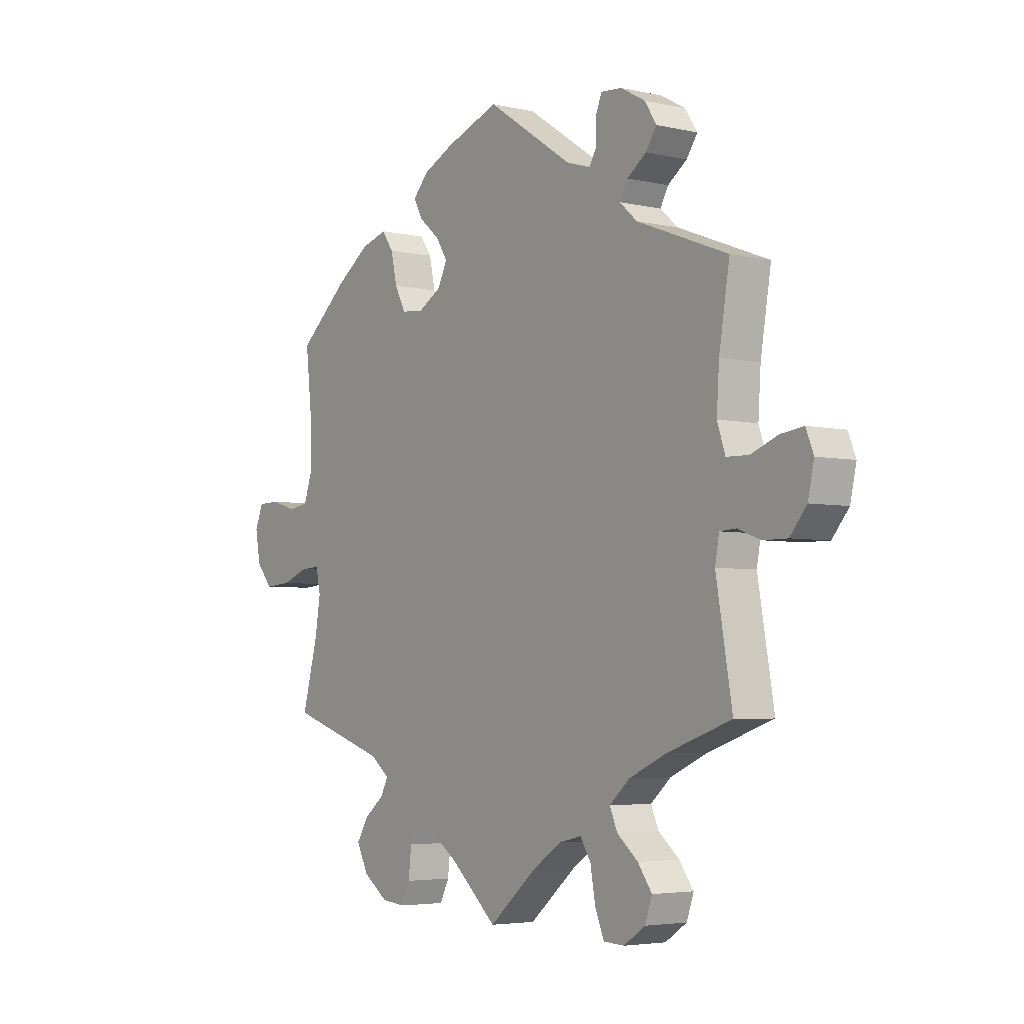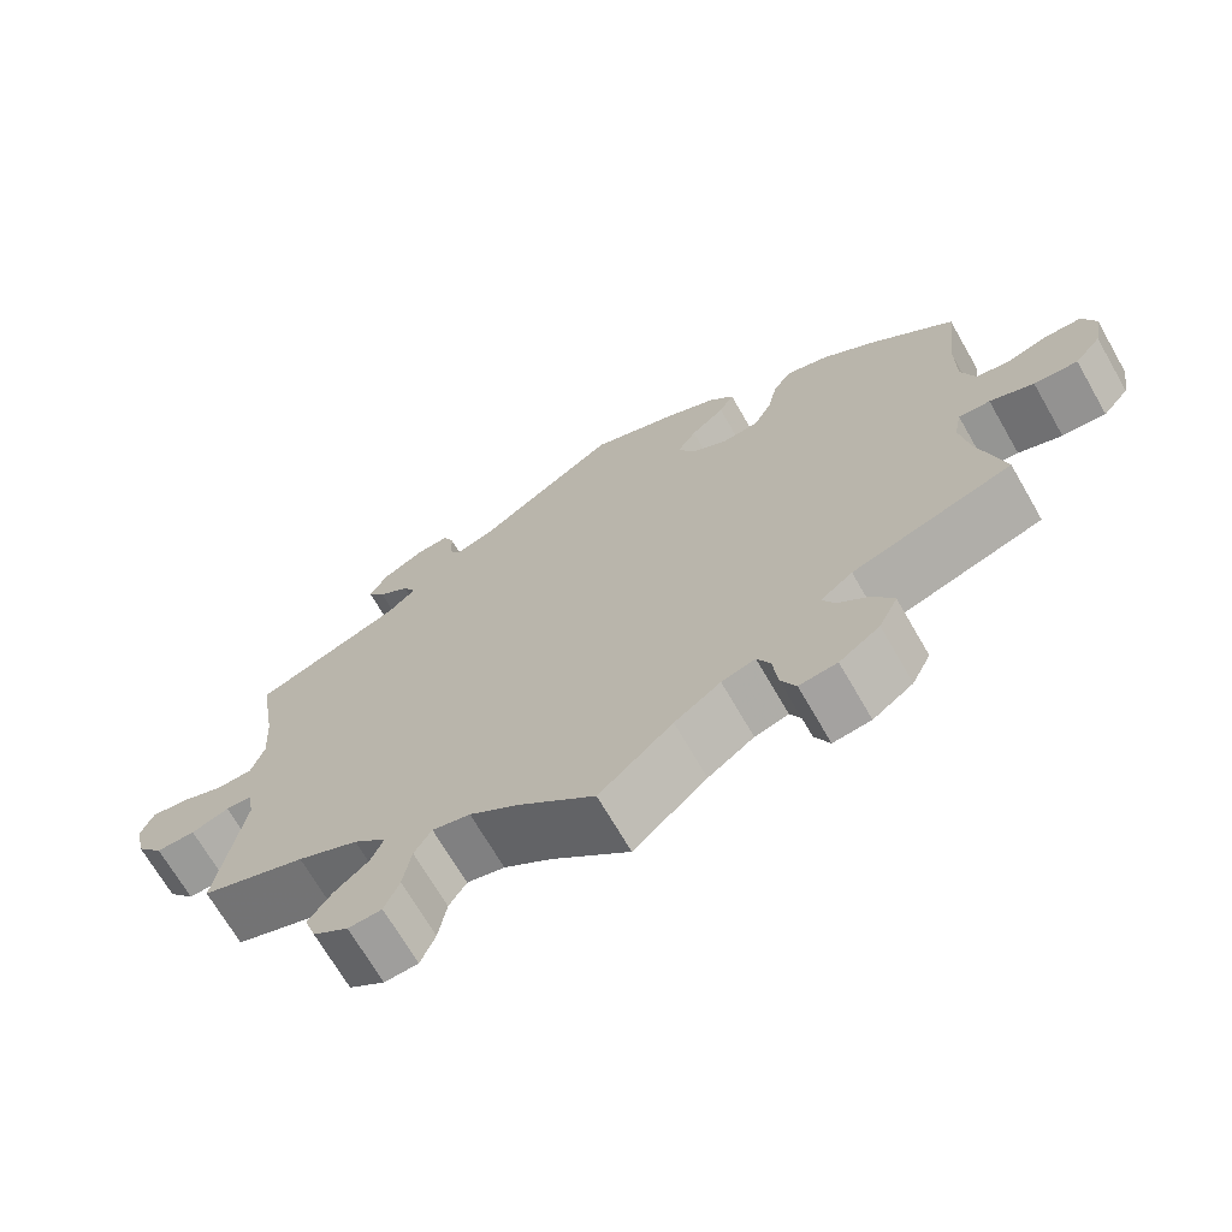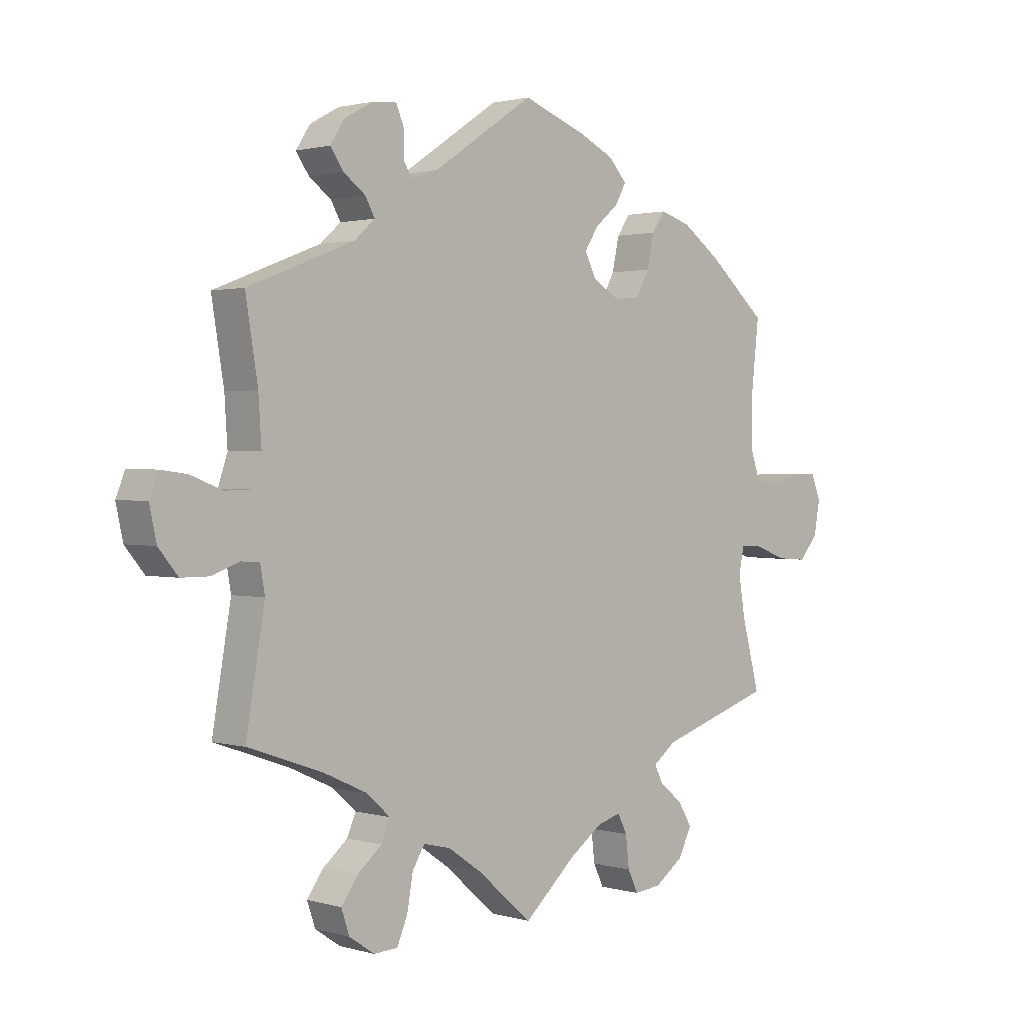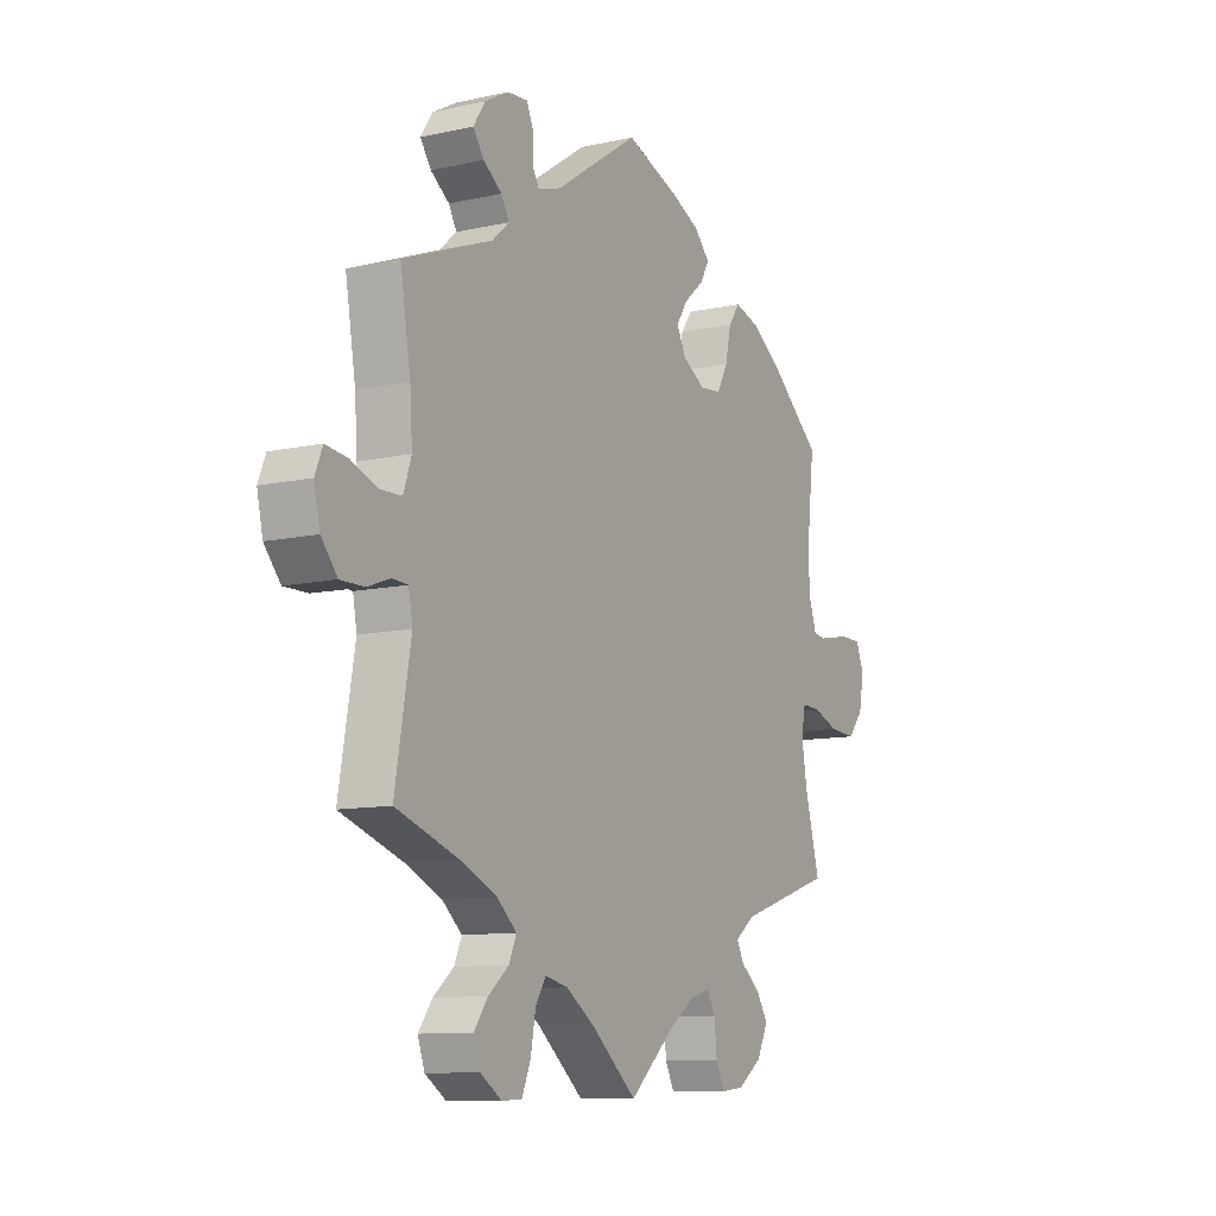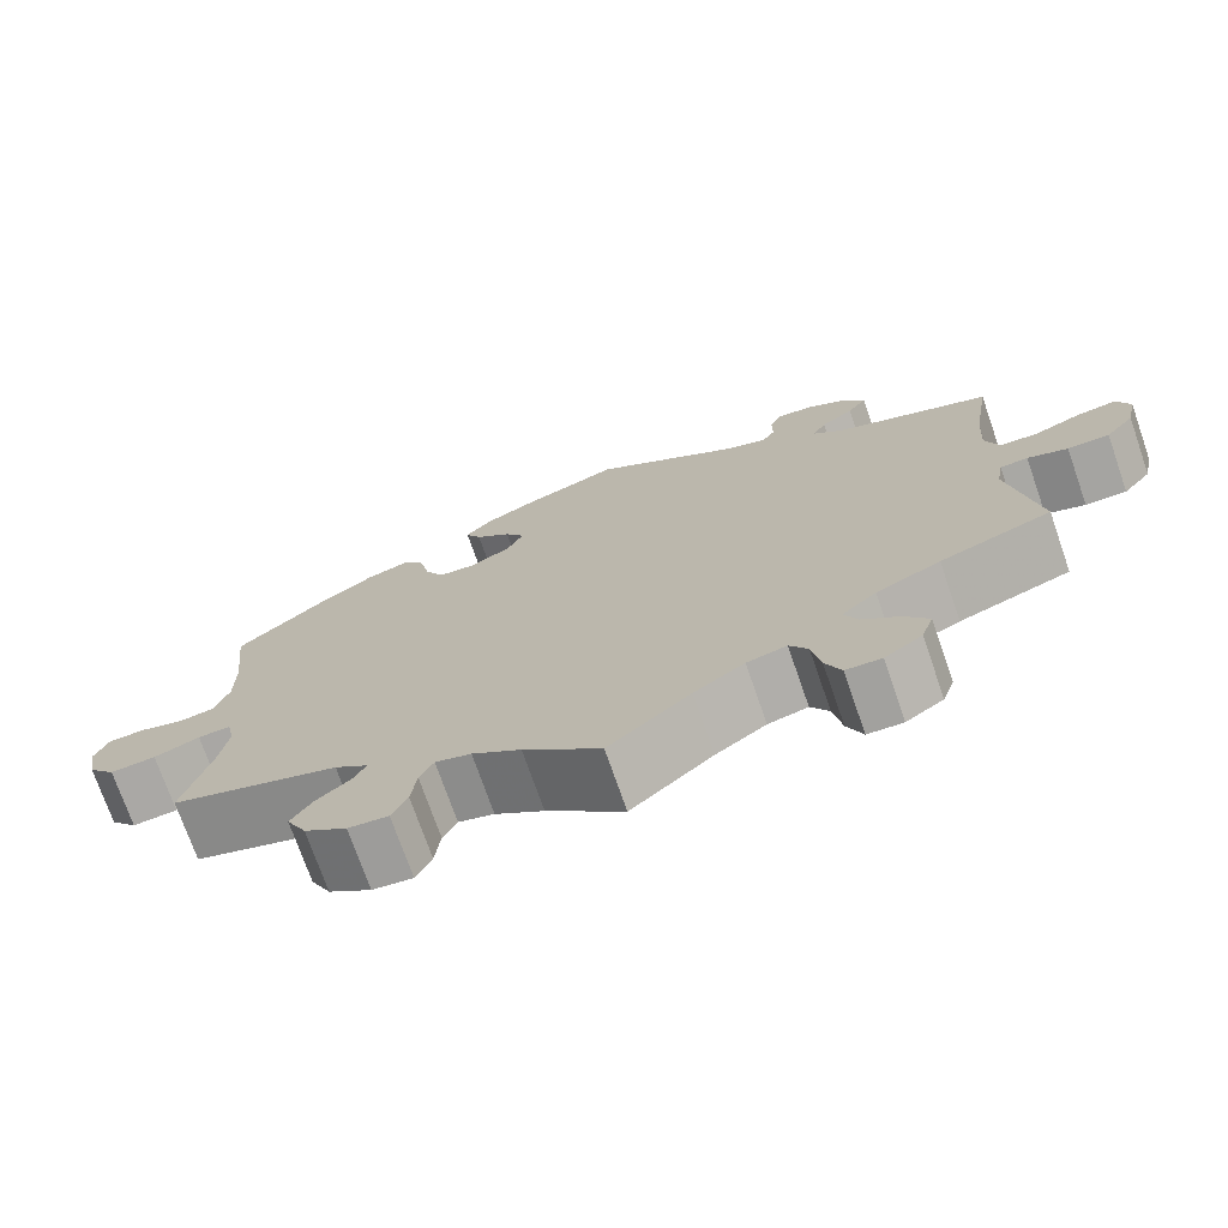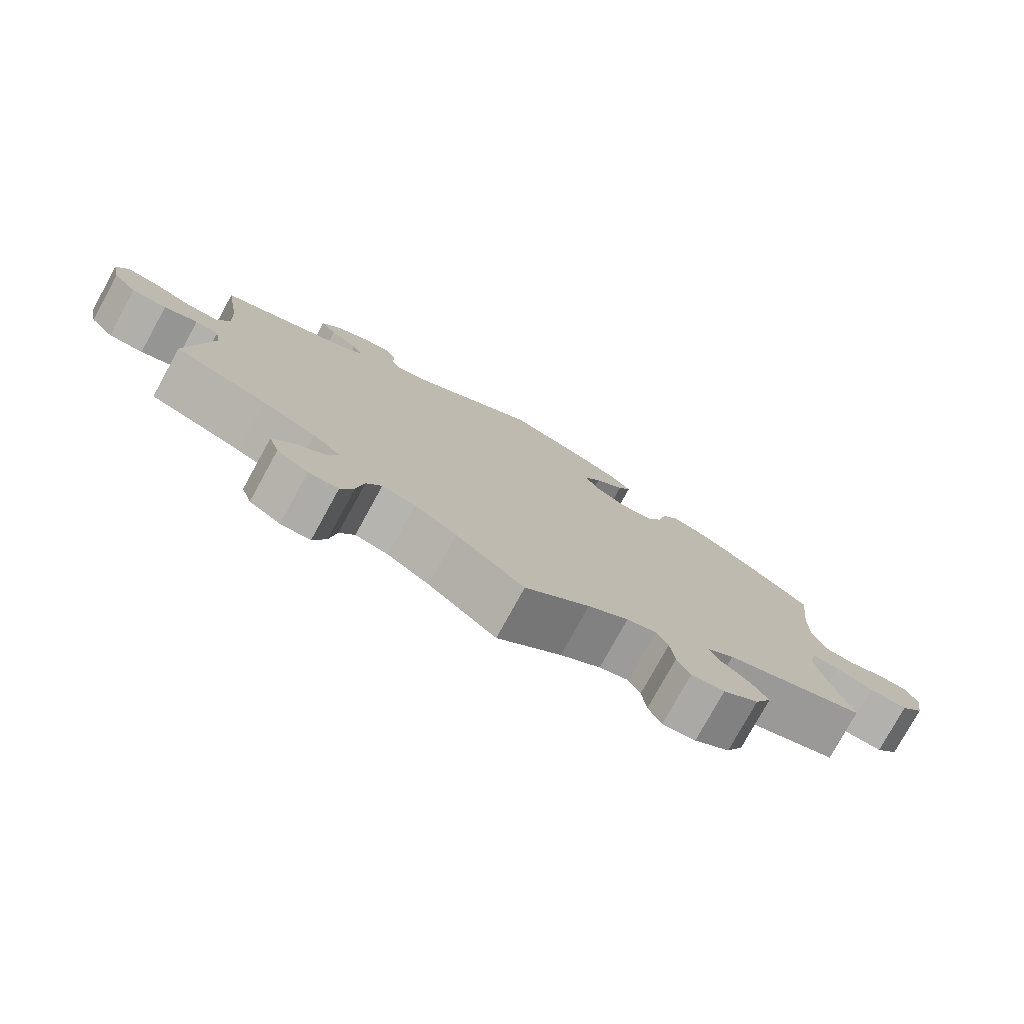
<metadata>
{"format":"obj","ext":"obj","renderer":"f3d","projection":"perspective","resolution":1024,"background":"white","views":[{"elev":-4.2,"azim":-126.5,"up":"+Z"},{"elev":-69.2,"azim":29.9,"up":"+Z"},{"elev":1.5,"azim":-44.4,"up":"+Z"},{"elev":-10.2,"azim":-60.4,"up":"+Z"},{"elev":-73.4,"azim":-160.8,"up":"+Z"},{"elev":-78.0,"azim":-28.8,"up":"+Z"}]}
</metadata>
<code>
v -0.319 0.07 0.359
v -0.284 0.07 0.39
v -0.3 0.07 0.419
v -0.338 0.07 0.447
v -0.36 0.07 0.479
v -0.336 0.07 0.516
v -0.287 0.07 0.543
v -0.246 0.07 0.546
v -0.233 0.07 0.515
v -0.233 0.07 0.472
v -0.219 0.07 0.448
v -0.172 0.07 0.463
v 0 0.07 0.578
v 0.108 0.07 0.538
v 0.168 0.07 0.509
v 0.199 0.07 0.475
v 0.181 0.07 0.442
v 0.14 0.07 0.407
v 0.117 0.07 0.371
v 0.136 0.07 0.332
v 0.182 0.07 0.305
v 0.226 0.07 0.309
v 0.248 0.07 0.351
v 0.26 0.07 0.406
v 0.283 0.07 0.439
v 0.335 0.07 0.423
v 0.4 0.07 0.377
v 0.501 0.07 0.29
v 0.487 0.07 0.164
v 0.487 0.07 0.089
v 0.504 0.07 0.039
v 0.545 0.07 0.033
v 0.595 0.07 0.048
v 0.638 0.07 0.047
v 0.654 0.07 0.006
v 0.644 0.07 -0.05
v 0.612 0.07 -0.088
v 0.559 0.07 -0.084
v 0.506 0.07 -0.064
v 0.468 0.07 -0.062
v 0.459 0.07 -0.105
v 0.47 0.07 -0.173
v 0.501 0.07 -0.289
v 0.306 0.07 -0.352
v 0.267 0.07 -0.382
v 0.282 0.07 -0.411
v 0.321 0.07 -0.443
v 0.345 0.07 -0.482
v 0.322 0.07 -0.528
v 0.273 0.07 -0.563
v 0.227 0.07 -0.568
v 0.209 0.07 -0.531
v 0.203 0.07 -0.478
v 0.187 0.07 -0.446
v 0.146 0.07 -0.458
v 0.09 0.07 -0.498
v 0.001 0.07 -0.578
v -0.093 0.07 -0.497
v -0.151 0.07 -0.457
v -0.197 0.07 -0.446
v -0.218 0.07 -0.48
v -0.228 0.07 -0.537
v -0.246 0.07 -0.58
v -0.287 0.07 -0.582
v -0.33 0.07 -0.553
v -0.344 0.07 -0.512
v -0.316 0.07 -0.473
v -0.274 0.07 -0.438
v -0.259 0.07 -0.403
v -0.299 0.07 -0.367
v -0.373 0.07 -0.333
v -0.501 0.07 -0.288
v -0.469 0.07 -0.101
v -0.477 0.07 -0.056
v -0.509 0.07 -0.054
v -0.555 0.07 -0.071
v -0.603 0.07 -0.071
v -0.636 0.07 -0.031
v -0.648 0.07 0.024
v -0.633 0.07 0.062
v -0.588 0.07 0.056
v -0.534 0.07 0.035
v -0.49 0.07 0.036
v -0.474 0.07 0.084
v -0.479 0.07 0.161
v -0.5 0.07 0.289
v -0.319 0 0.359
v -0.284 0 0.39
v -0.3 0 0.419
v -0.338 0 0.447
v -0.36 0 0.479
v -0.336 0 0.516
v -0.287 0 0.543
v -0.246 0 0.546
v -0.233 0 0.515
v -0.233 0 0.472
v -0.219 0 0.448
v -0.172 0 0.463
v 0 0 0.578
v 0.108 0 0.538
v 0.168 0 0.509
v 0.199 0 0.475
v 0.181 0 0.442
v 0.14 0 0.407
v 0.117 0 0.371
v 0.136 0 0.332
v 0.182 0 0.305
v 0.226 0 0.309
v 0.248 0 0.351
v 0.26 0 0.406
v 0.283 0 0.439
v 0.335 0 0.423
v 0.4 0 0.377
v 0.501 0 0.29
v 0.487 0 0.164
v 0.487 0 0.089
v 0.504 0 0.039
v 0.545 0 0.033
v 0.595 0 0.048
v 0.638 0 0.047
v 0.654 0 0.006
v 0.644 0 -0.05
v 0.612 0 -0.088
v 0.559 0 -0.084
v 0.506 0 -0.064
v 0.468 0 -0.062
v 0.459 0 -0.105
v 0.47 0 -0.173
v 0.501 0 -0.289
v 0.306 0 -0.352
v 0.267 0 -0.382
v 0.282 0 -0.411
v 0.321 0 -0.443
v 0.345 0 -0.482
v 0.322 0 -0.528
v 0.273 0 -0.563
v 0.227 0 -0.568
v 0.209 0 -0.531
v 0.203 0 -0.478
v 0.187 0 -0.446
v 0.146 0 -0.458
v 0.09 0 -0.498
v 0.001 0 -0.578
v -0.093 0 -0.497
v -0.151 0 -0.457
v -0.197 0 -0.446
v -0.218 0 -0.48
v -0.228 0 -0.537
v -0.246 0 -0.58
v -0.287 0 -0.582
v -0.33 0 -0.553
v -0.344 0 -0.512
v -0.316 0 -0.473
v -0.274 0 -0.438
v -0.259 0 -0.403
v -0.299 0 -0.367
v -0.373 0 -0.333
v -0.501 0 -0.288
v -0.469 0 -0.101
v -0.477 0 -0.056
v -0.509 0 -0.054
v -0.555 0 -0.071
v -0.603 0 -0.071
v -0.636 0 -0.031
v -0.648 0 0.024
v -0.633 0 0.062
v -0.588 0 0.056
v -0.534 0 0.035
v -0.49 0 0.036
v -0.474 0 0.084
v -0.479 0 0.161
v -0.5 0 0.289
f 85 86 1
f 84 85 1 2
f 83 84 2
f 79 80 81 82
f 79 82 83
f 78 79 83
f 75 76 77 78
f 74 75 78 83
f 73 74 83 2
f 71 72 73 2
f 65 66 67 68
f 63 64 65 68
f 61 62 63 68
f 60 61 68 69
f 59 60 69 70
f 56 57 58
f 55 56 58 59
f 54 55 59 70
f 50 51 52 53
f 50 53 54
f 49 50 54
f 46 47 48 49
f 45 46 49 54
f 42 43 44
f 41 42 44 45
f 40 41 45 54
f 36 37 38 39
f 36 39 40
f 35 36 40
f 32 33 34 35
f 31 32 35 40
f 30 31 40 54
f 26 27 28 29
f 23 24 25 26
f 22 23 26 29
f 21 22 29 30
f 15 16 17 18
f 15 18 19
f 12 13 14 15
f 11 12 15 19
f 7 8 9 10
f 7 10 11
f 6 7 11
f 3 4 5 6
f 2 3 6 11
f 20 21 30 54
f 20 54 70 71
f 19 20 71
f 2 11 19 71
f 87 172 171
f 88 87 171 170
f 88 170 169
f 168 167 166 165
f 169 168 165
f 169 165 164
f 164 163 162 161
f 169 164 161 160
f 88 169 160 159
f 88 159 158 157
f 154 153 152 151
f 154 151 150 149
f 154 149 148 147
f 155 154 147 146
f 156 155 146 145
f 144 143 142
f 145 144 142 141
f 156 145 141 140
f 139 138 137 136
f 140 139 136
f 140 136 135
f 135 134 133 132
f 140 135 132 131
f 130 129 128
f 131 130 128 127
f 140 131 127 126
f 125 124 123 122
f 126 125 122
f 126 122 121
f 121 120 119 118
f 126 121 118 117
f 140 126 117 116
f 115 114 113 112
f 112 111 110 109
f 115 112 109 108
f 116 115 108 107
f 104 103 102 101
f 105 104 101
f 101 100 99 98
f 105 101 98 97
f 96 95 94 93
f 97 96 93
f 97 93 92
f 92 91 90 89
f 97 92 89 88
f 140 116 107 106
f 157 156 140 106
f 157 106 105
f 157 105 97 88
f 1 87 88 2
f 2 88 89 3
f 3 89 90 4
f 4 90 91 5
f 5 91 92 6
f 6 92 93 7
f 7 93 94 8
f 8 94 95 9
f 9 95 96 10
f 10 96 97 11
f 11 97 98 12
f 12 98 99 13
f 13 99 100 14
f 14 100 101 15
f 15 101 102 16
f 16 102 103 17
f 17 103 104 18
f 18 104 105 19
f 19 105 106 20
f 20 106 107 21
f 21 107 108 22
f 22 108 109 23
f 23 109 110 24
f 24 110 111 25
f 25 111 112 26
f 26 112 113 27
f 27 113 114 28
f 28 114 115 29
f 29 115 116 30
f 30 116 117 31
f 31 117 118 32
f 32 118 119 33
f 33 119 120 34
f 34 120 121 35
f 35 121 122 36
f 36 122 123 37
f 37 123 124 38
f 38 124 125 39
f 39 125 126 40
f 40 126 127 41
f 41 127 128 42
f 42 128 129 43
f 43 129 130 44
f 44 130 131 45
f 45 131 132 46
f 46 132 133 47
f 47 133 134 48
f 48 134 135 49
f 49 135 136 50
f 50 136 137 51
f 51 137 138 52
f 52 138 139 53
f 53 139 140 54
f 54 140 141 55
f 55 141 142 56
f 56 142 143 57
f 57 143 144 58
f 58 144 145 59
f 59 145 146 60
f 60 146 147 61
f 61 147 148 62
f 62 148 149 63
f 63 149 150 64
f 64 150 151 65
f 65 151 152 66
f 66 152 153 67
f 67 153 154 68
f 68 154 155 69
f 69 155 156 70
f 70 156 157 71
f 71 157 158 72
f 72 158 159 73
f 73 159 160 74
f 74 160 161 75
f 75 161 162 76
f 76 162 163 77
f 77 163 164 78
f 78 164 165 79
f 79 165 166 80
f 80 166 167 81
f 81 167 168 82
f 82 168 169 83
f 83 169 170 84
f 84 170 171 85
f 85 171 172 86
f 86 172 87 1

</code>
